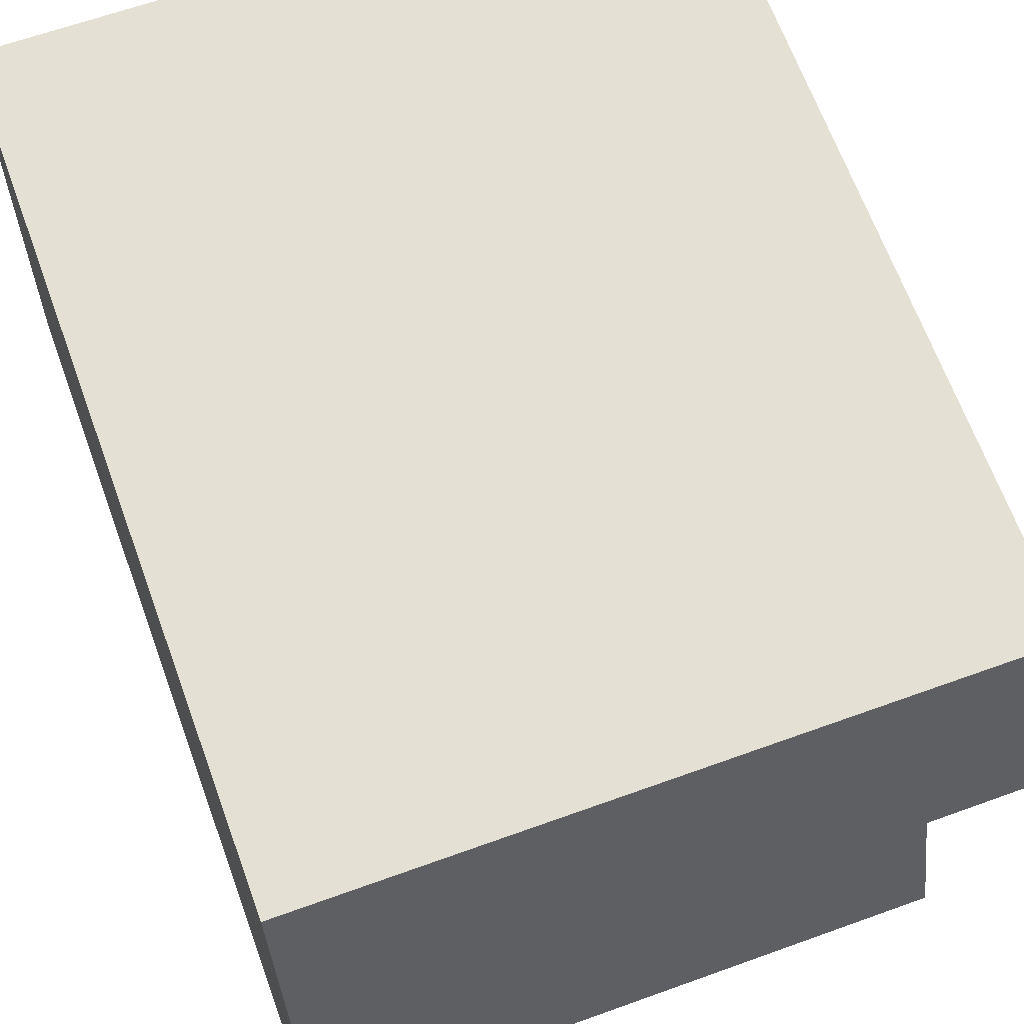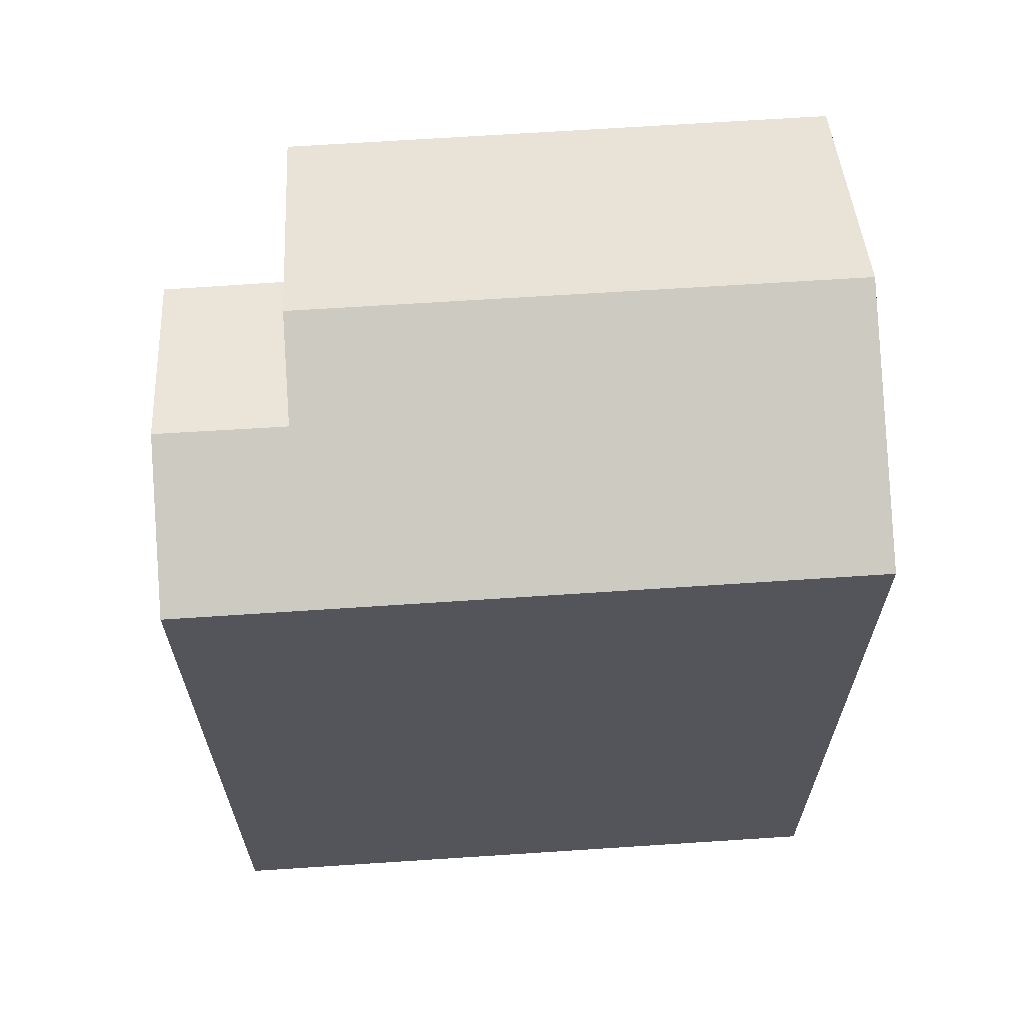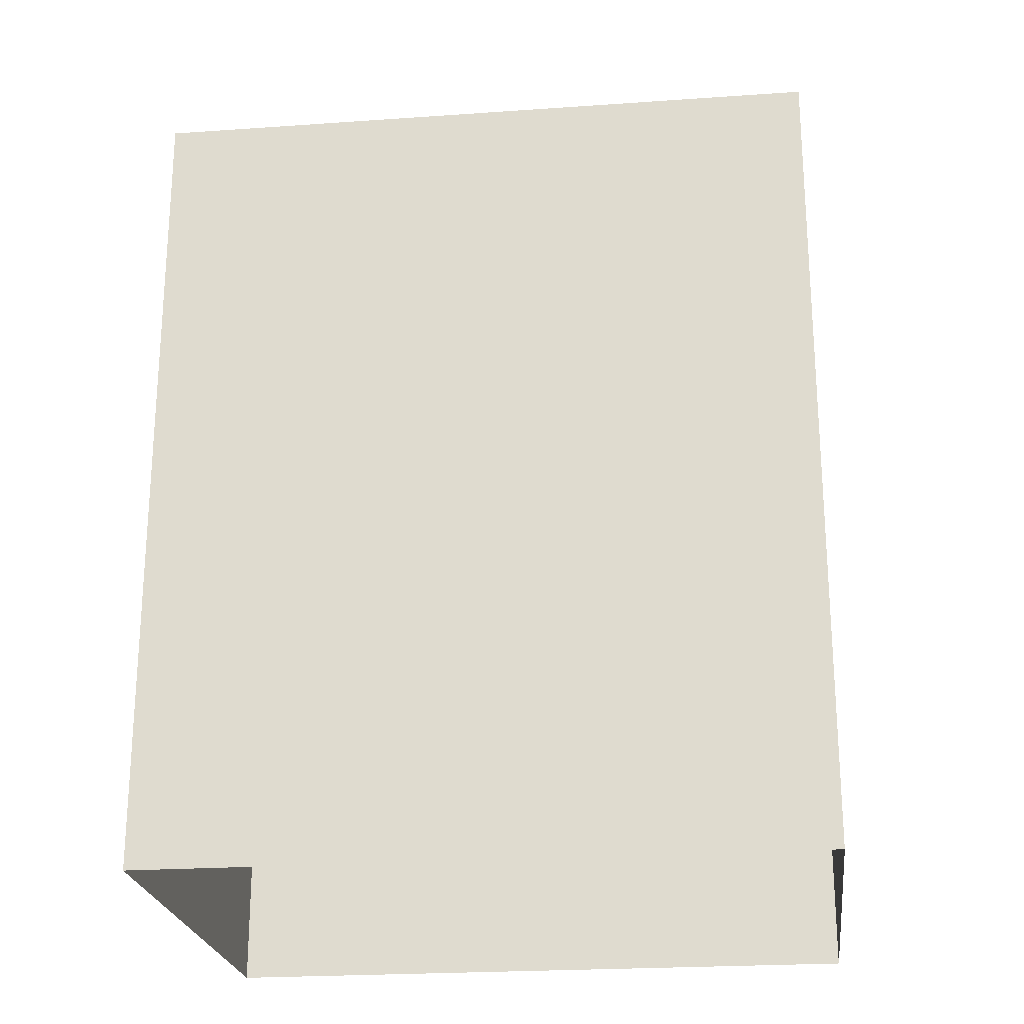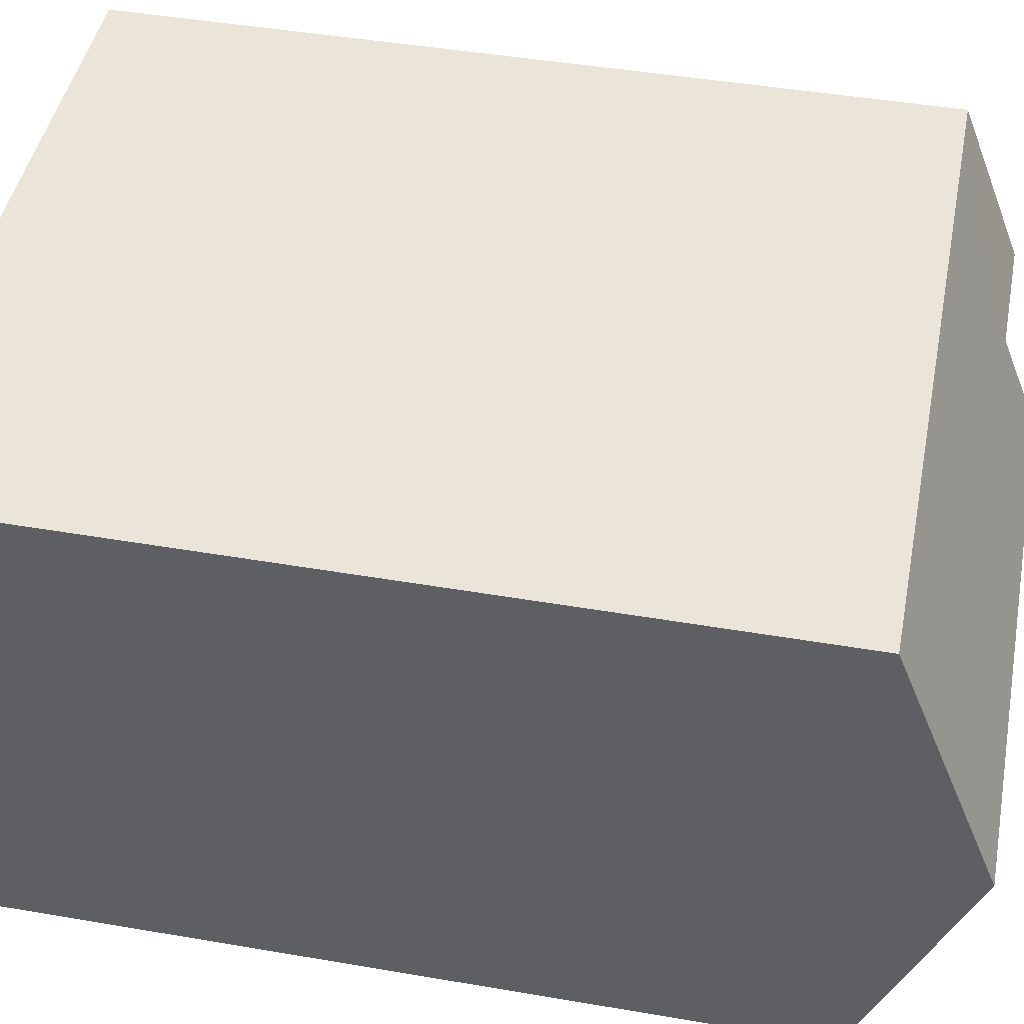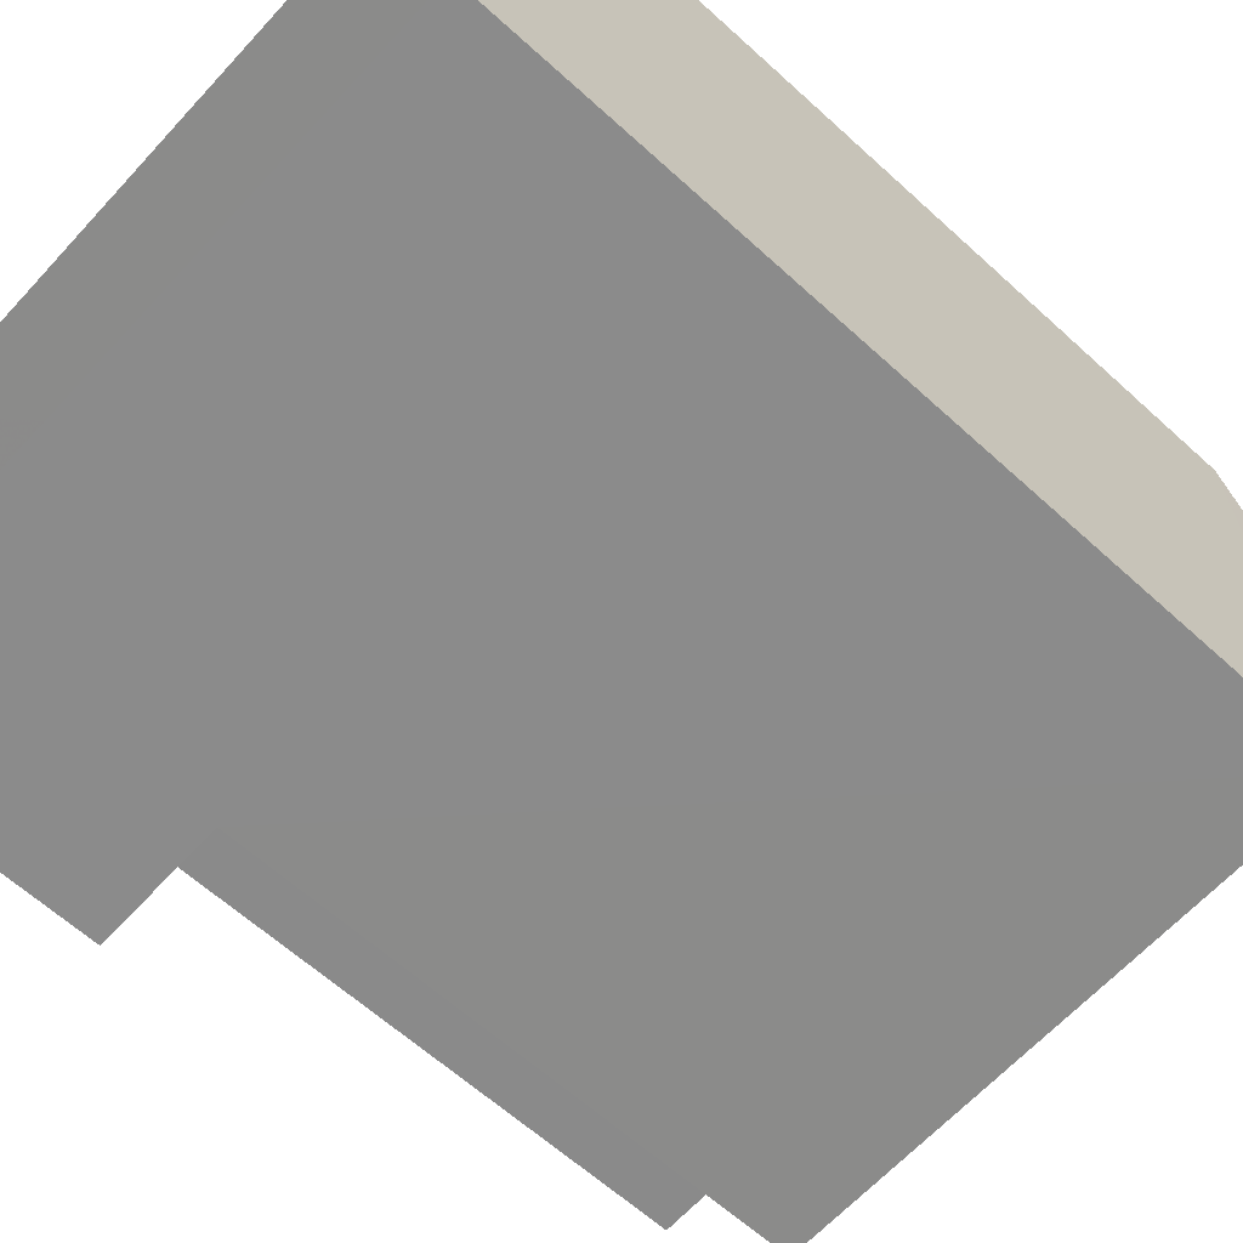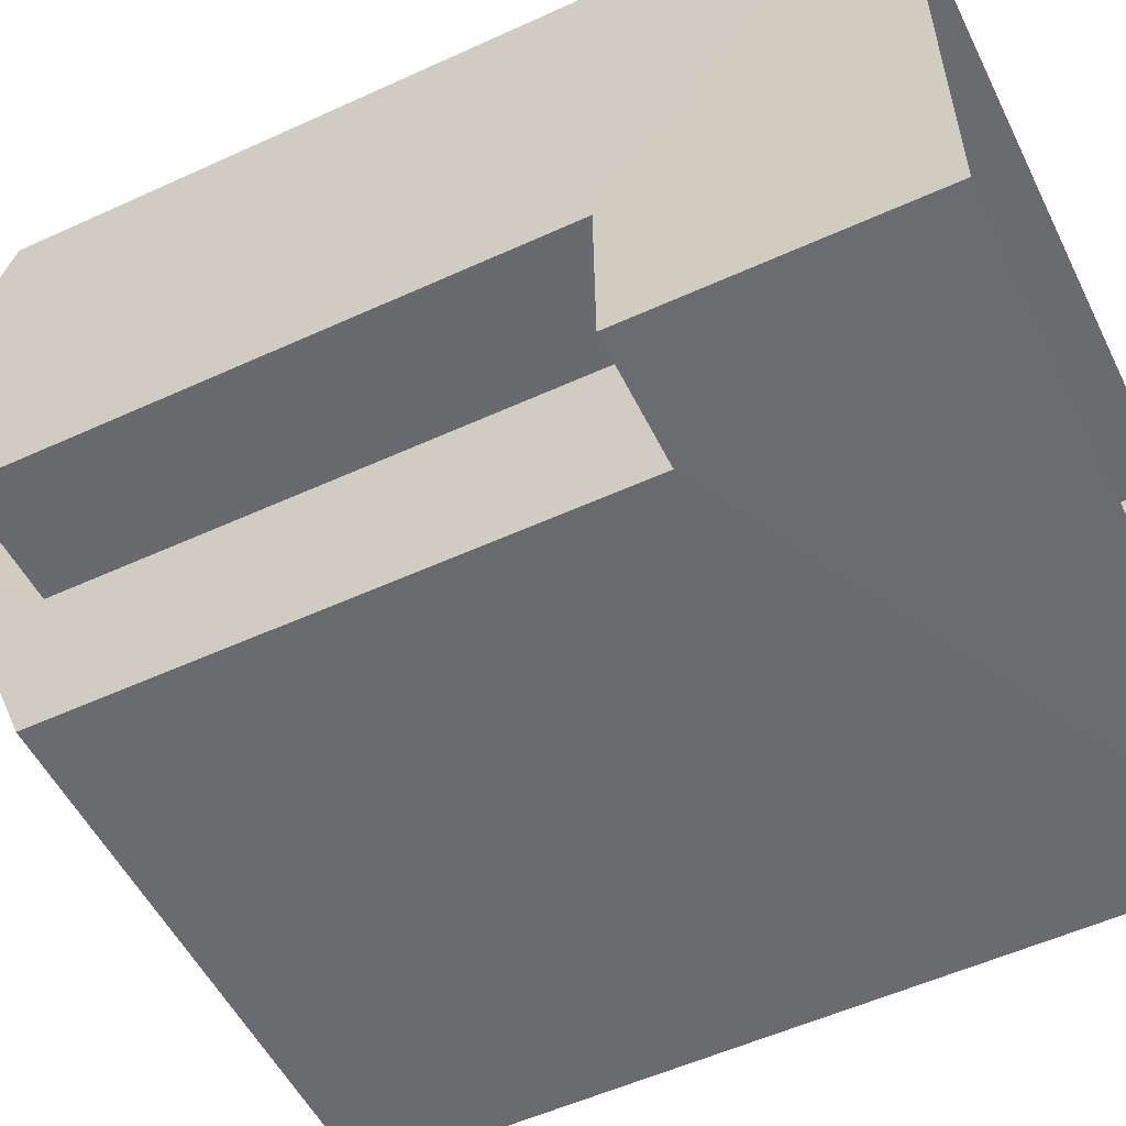
<metadata>
{"format":"obj","ext":"obj","renderer":"f3d","projection":"perspective","resolution":1024,"background":"white","views":[{"elev":67.0,"azim":-20.1,"up":"+Y"},{"elev":64.5,"azim":174.8,"up":"+Z"},{"elev":-23.2,"azim":-174.5,"up":"+Z"},{"elev":46.5,"azim":-78.9,"up":"+Y"},{"elev":-62.7,"azim":-132.7,"up":"+Y"},{"elev":-54.6,"azim":115.9,"up":"+Y"}]}
</metadata>
<code>
v -3.728e+05 -1.05e+05 24.38
v -3.728e+05 -1.05e+05 24.38
v -3.728e+05 -1.05e+05 24.38
v -3.728e+05 -1.05e+05 24.38
v -3.728e+05 -1.05e+05 36.78
v -3.728e+05 -1.05e+05 35.88
v -3.728e+05 -1.05e+05 36.78
v -3.728e+05 -1.05e+05 35.88
v -3.728e+05 -1.05e+05 28.23
v -3.728e+05 -1.05e+05 28.23
v -3.728e+05 -1.05e+05 28.23
v -3.728e+05 -1.05e+05 28.23
v -3.728e+05 -1.05e+05 37.34
v -3.728e+05 -1.05e+05 35.88
v -3.728e+05 -1.05e+05 35.88
v -3.728e+05 -1.05e+05 37.34
v -3.728e+05 -1.05e+05 35.88
v -3.728e+05 -1.05e+05 35.88
f 1 2 3
f 1 4 2
f 5 6 7
f 5 8 6
f 9 10 11
f 9 12 10
f 13 14 15
f 13 16 14
f 16 5 17
f 17 5 18
f 16 13 5
f 18 5 7
f 10 12 15
f 15 8 13
f 13 8 5
f 12 8 15
f 17 1 3
f 17 18 1
f 7 6 18
f 18 9 1
f 1 9 4
f 4 9 11
f 18 6 9
f 17 3 14
f 17 14 16
f 3 2 14
f 15 14 10
f 14 2 10
f 10 4 11
f 10 2 4
f 9 6 8
f 12 9 8

</code>
